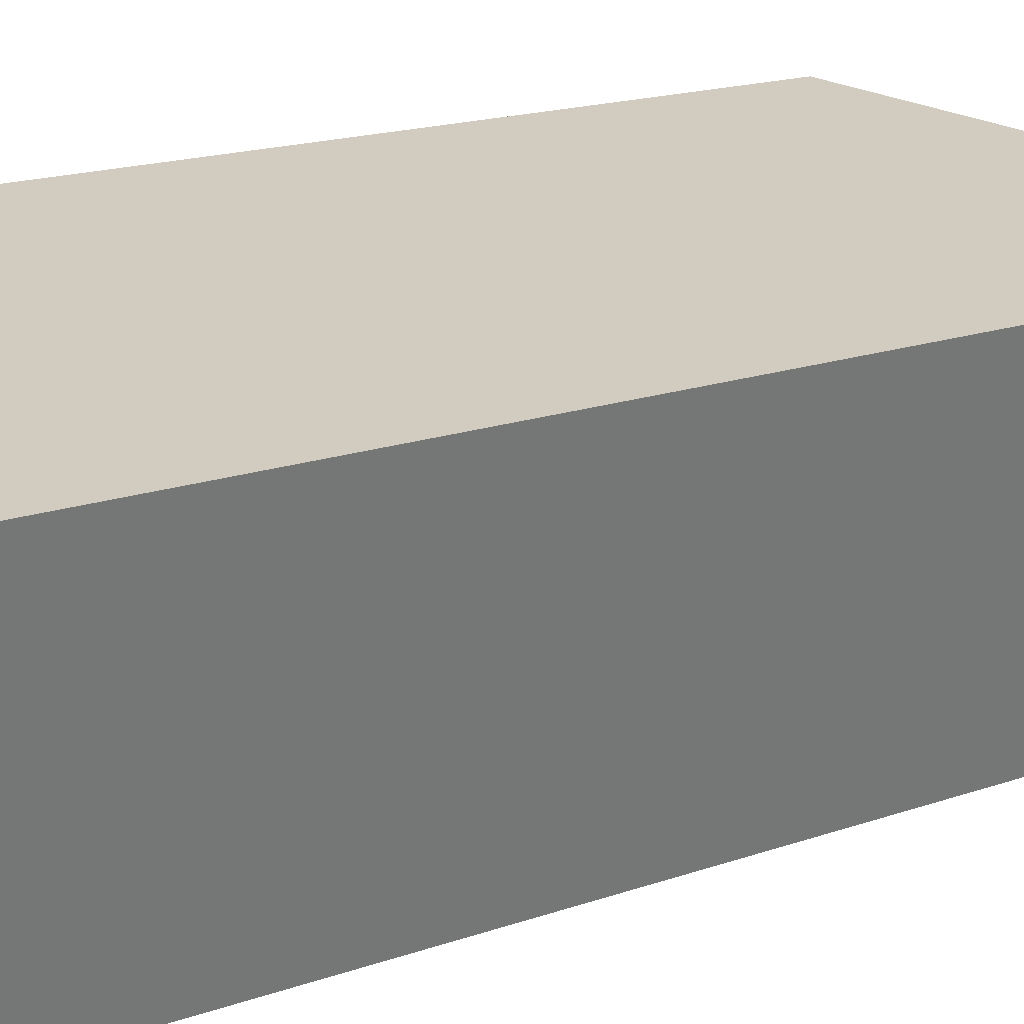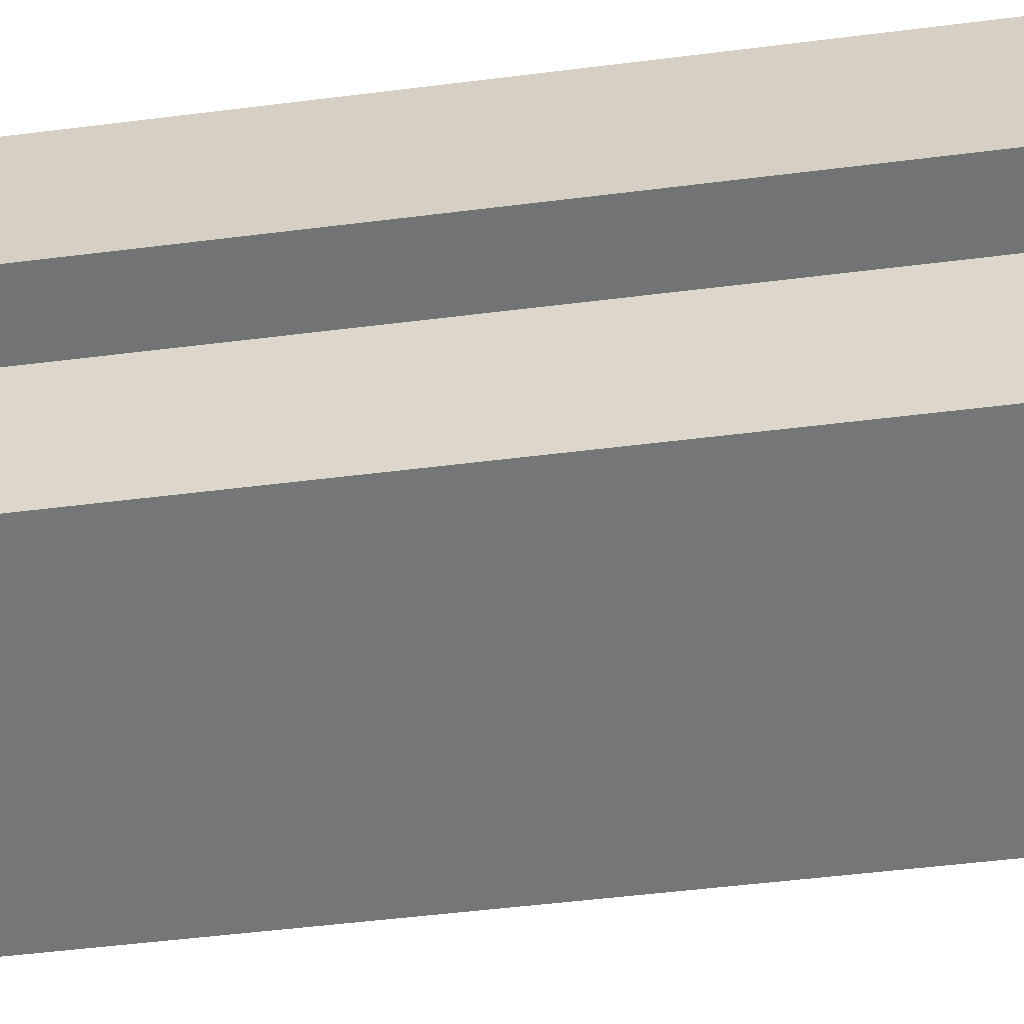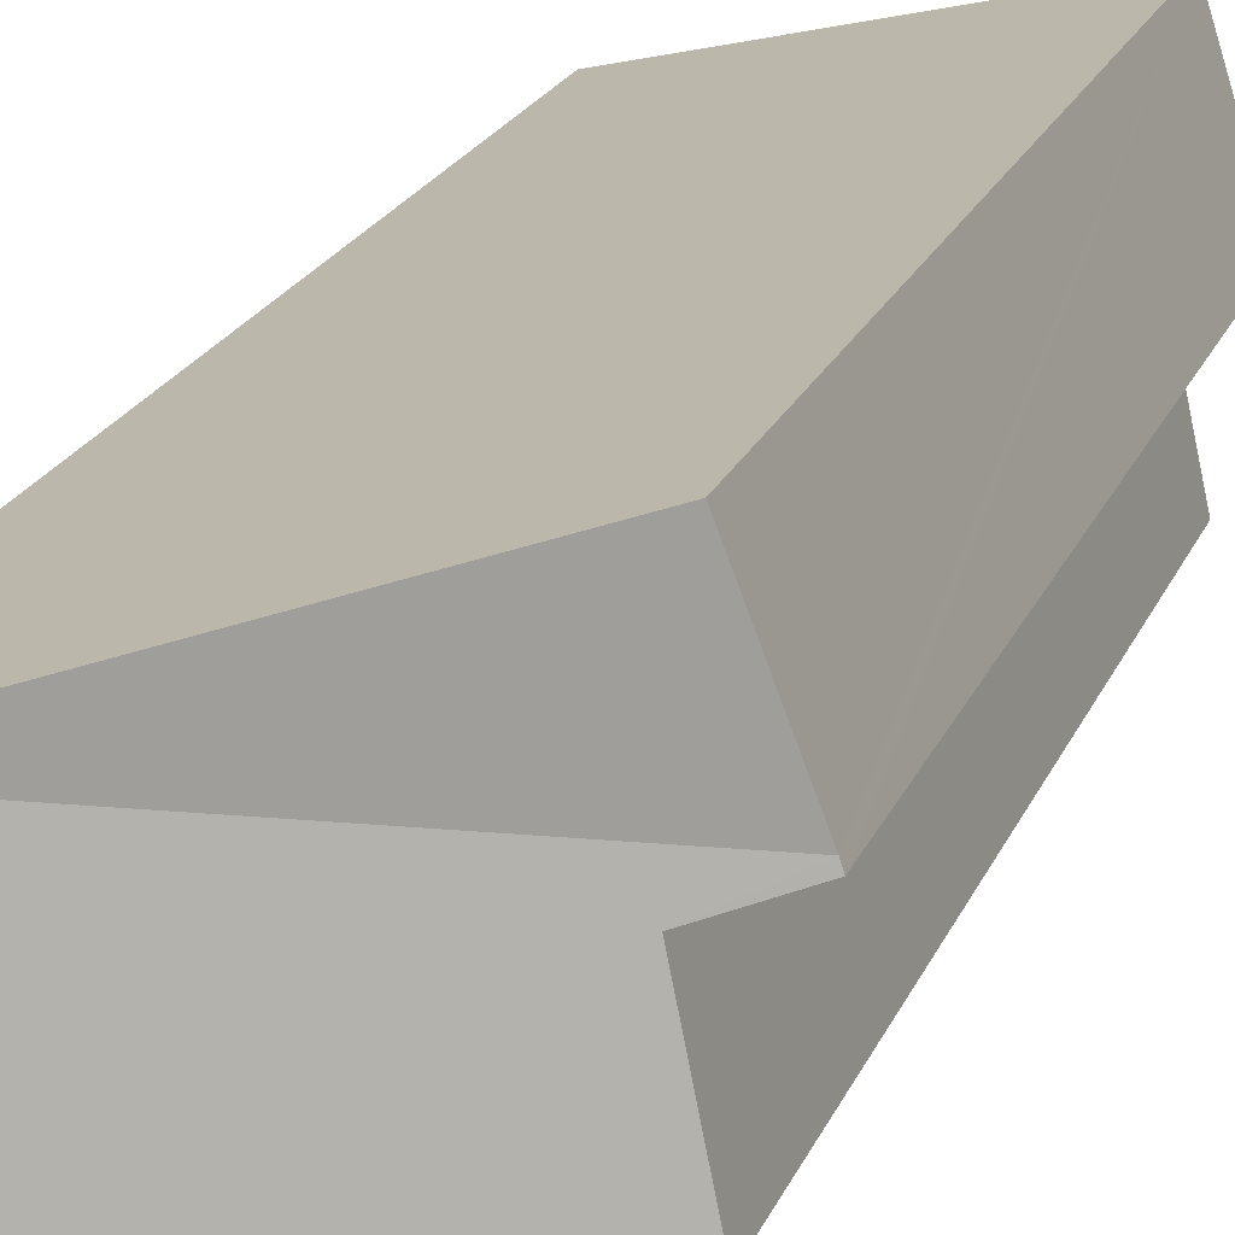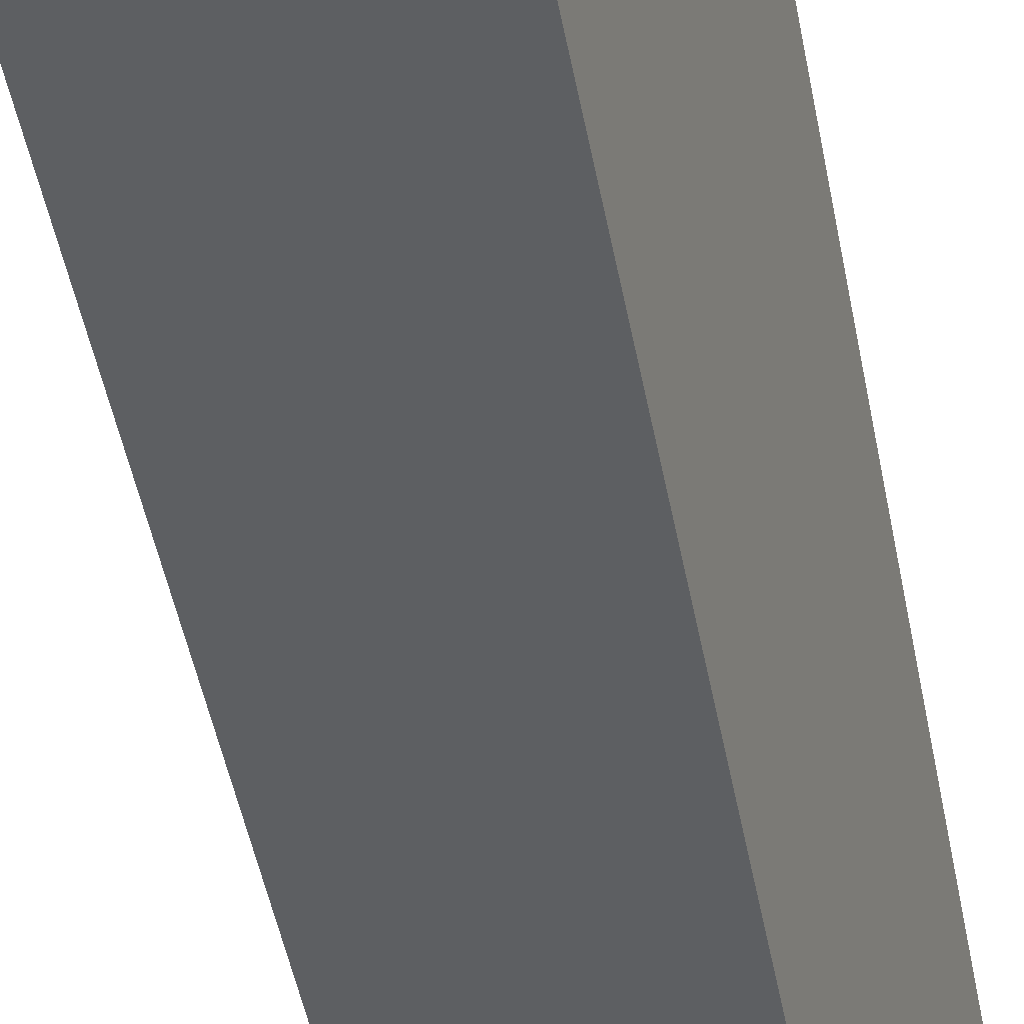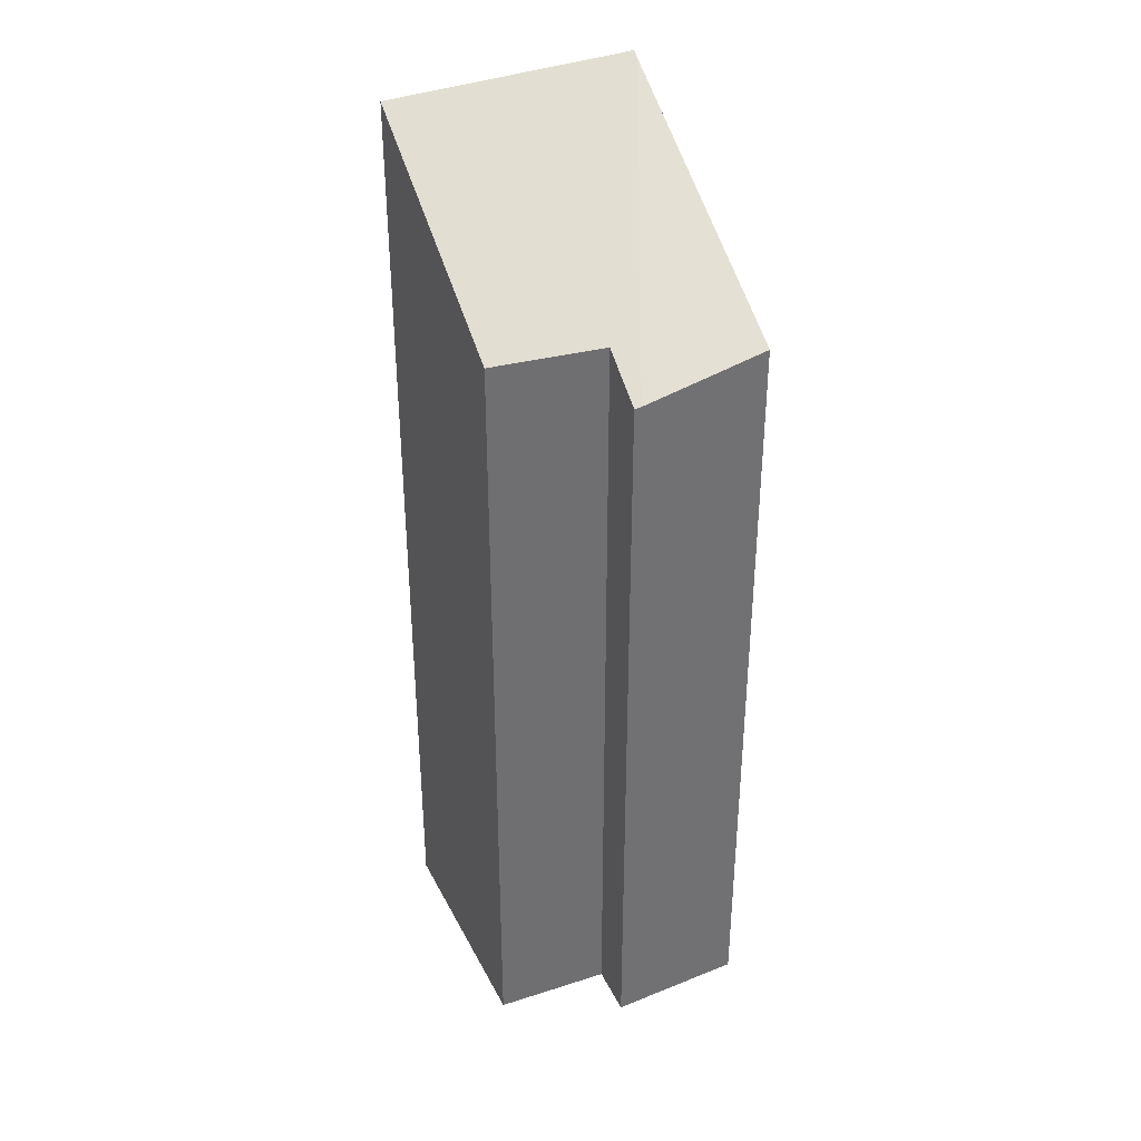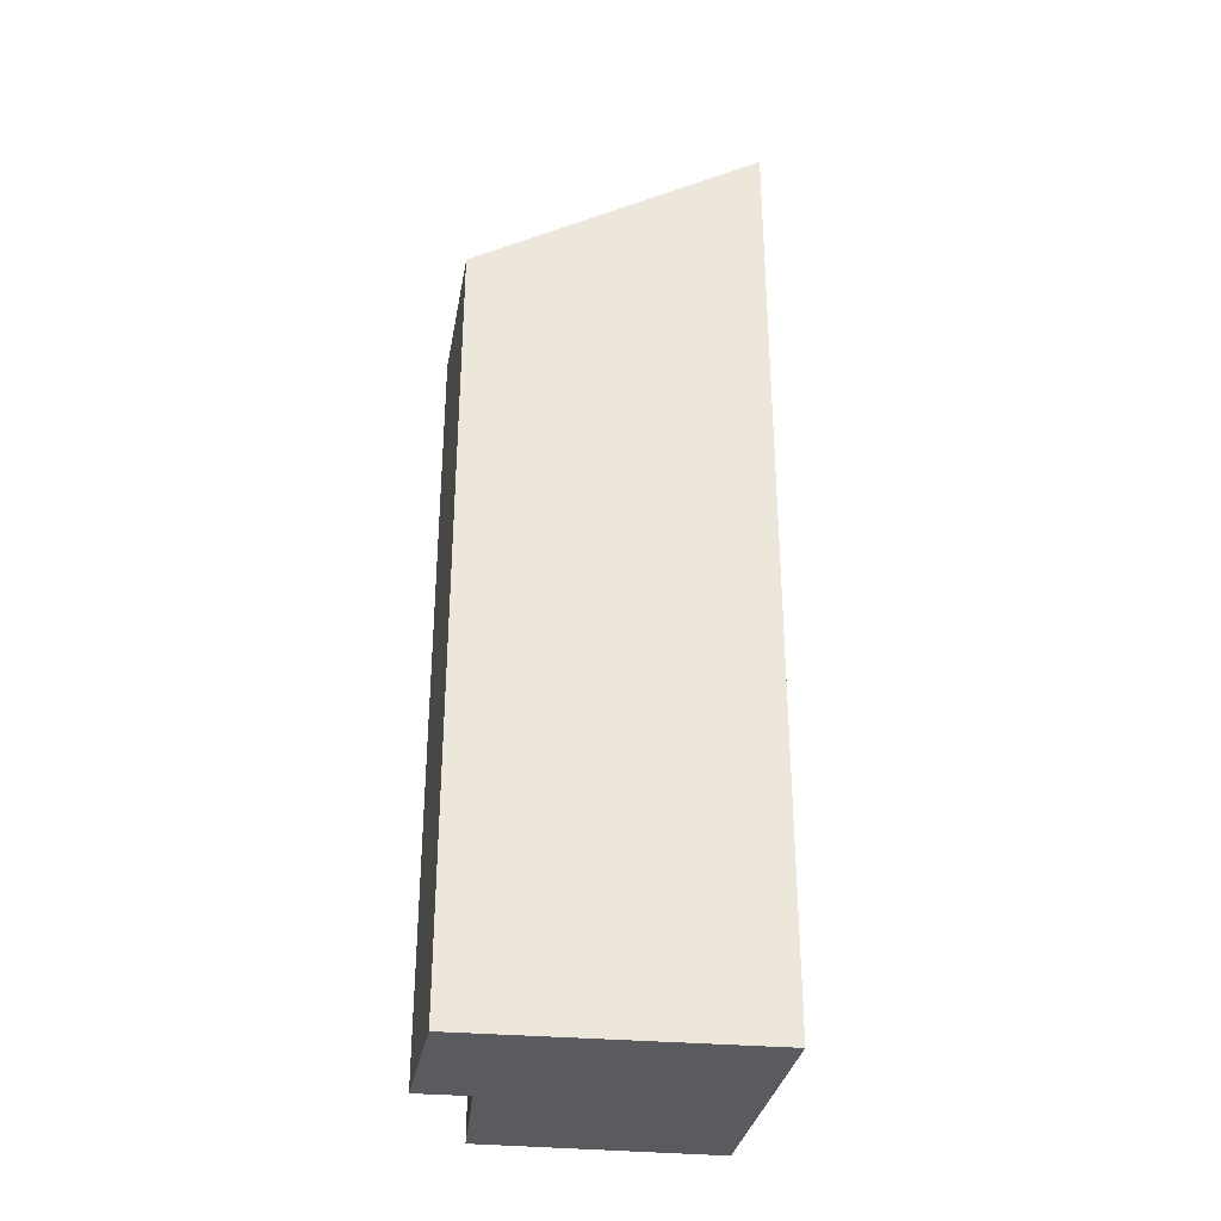
<metadata>
{"format":"obj","ext":"obj","renderer":"f3d","projection":"perspective","resolution":1024,"background":"white","views":[{"elev":13.6,"azim":48.4,"up":"+Z"},{"elev":-42.9,"azim":-81.1,"up":"+Z"},{"elev":19.3,"azim":-163.2,"up":"+Z"},{"elev":-50.1,"azim":11.0,"up":"+Z"},{"elev":36.8,"azim":-100.1,"up":"+Y"},{"elev":-33.0,"azim":6.4,"up":"+Y"}]}
</metadata>
<code>
v  0.031 10.99 0.098
v  0.58 11.31 1.856
v  4.556 13.59 0.93
v  0.369 11.55 -1.798
v  0.728 11.47 -0.171
v  3.612 13.67 -2.62
v  4.676 13.67 0.902
v  0 10.99 6.731e-16
v  0.58 -1.136e-16 1.856
v  0 0 0
v  0.031 -6.001e-18 0.098
v  0.369 1.101e-16 -1.798
v  0.728 1.047e-17 -0.171
v  4.676 -5.523e-17 0.902
v  4.556 -5.695e-17 0.93
v  3.612 1.604e-16 -2.62
g defaultobject
f 1 2 3
f 4 5 6
f 6 3 7
f 3 6 5
f 3 5 1
f 1 5 8
f 1 9 2
f 9 1 8
f 9 8 10
f 9 10 11
f 12 5 4
f 5 12 13
f 3 14 7
f 14 3 2
f 14 2 9
f 14 9 15
f 14 6 7
f 6 14 16
f 16 4 6
f 4 16 12
f 13 8 5
f 8 13 10
f 11 13 9
f 13 11 10
f 15 16 14
f 16 15 9
f 16 9 13
f 16 13 12

</code>
